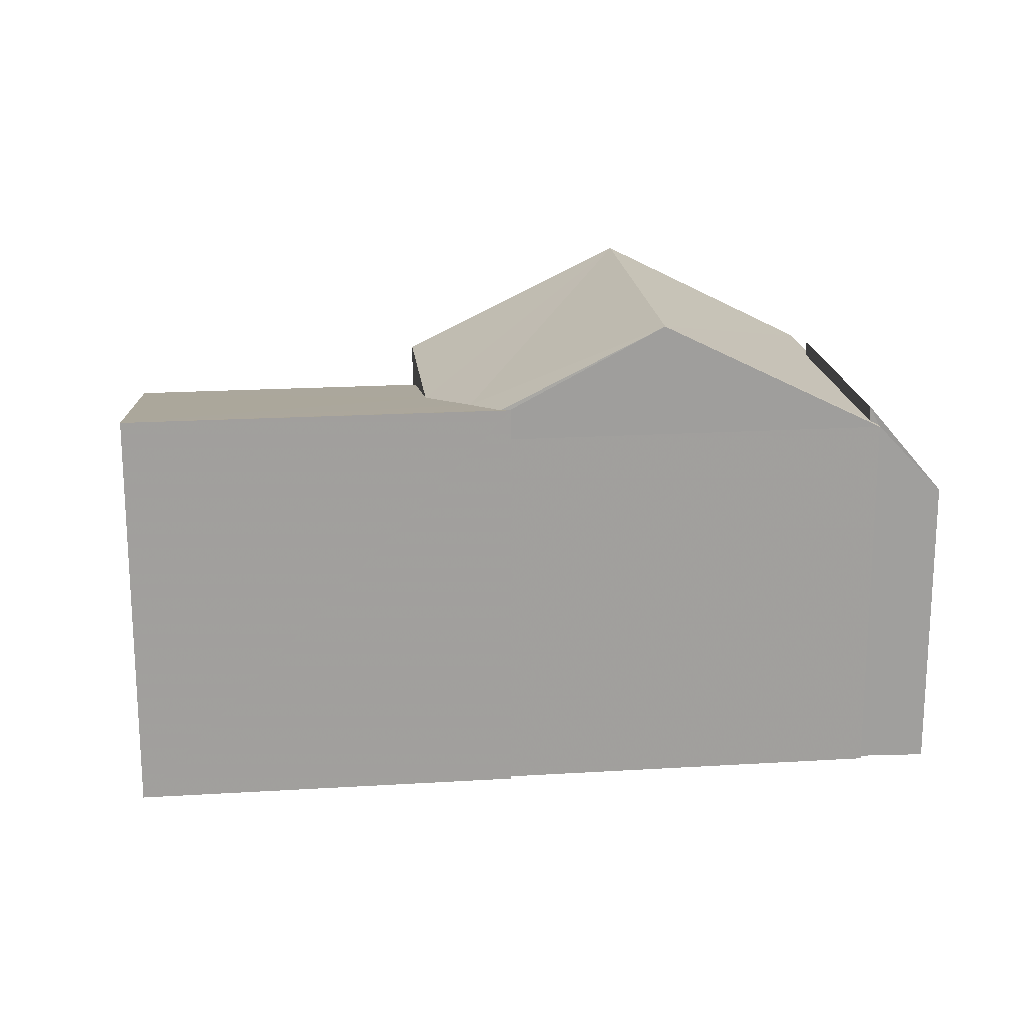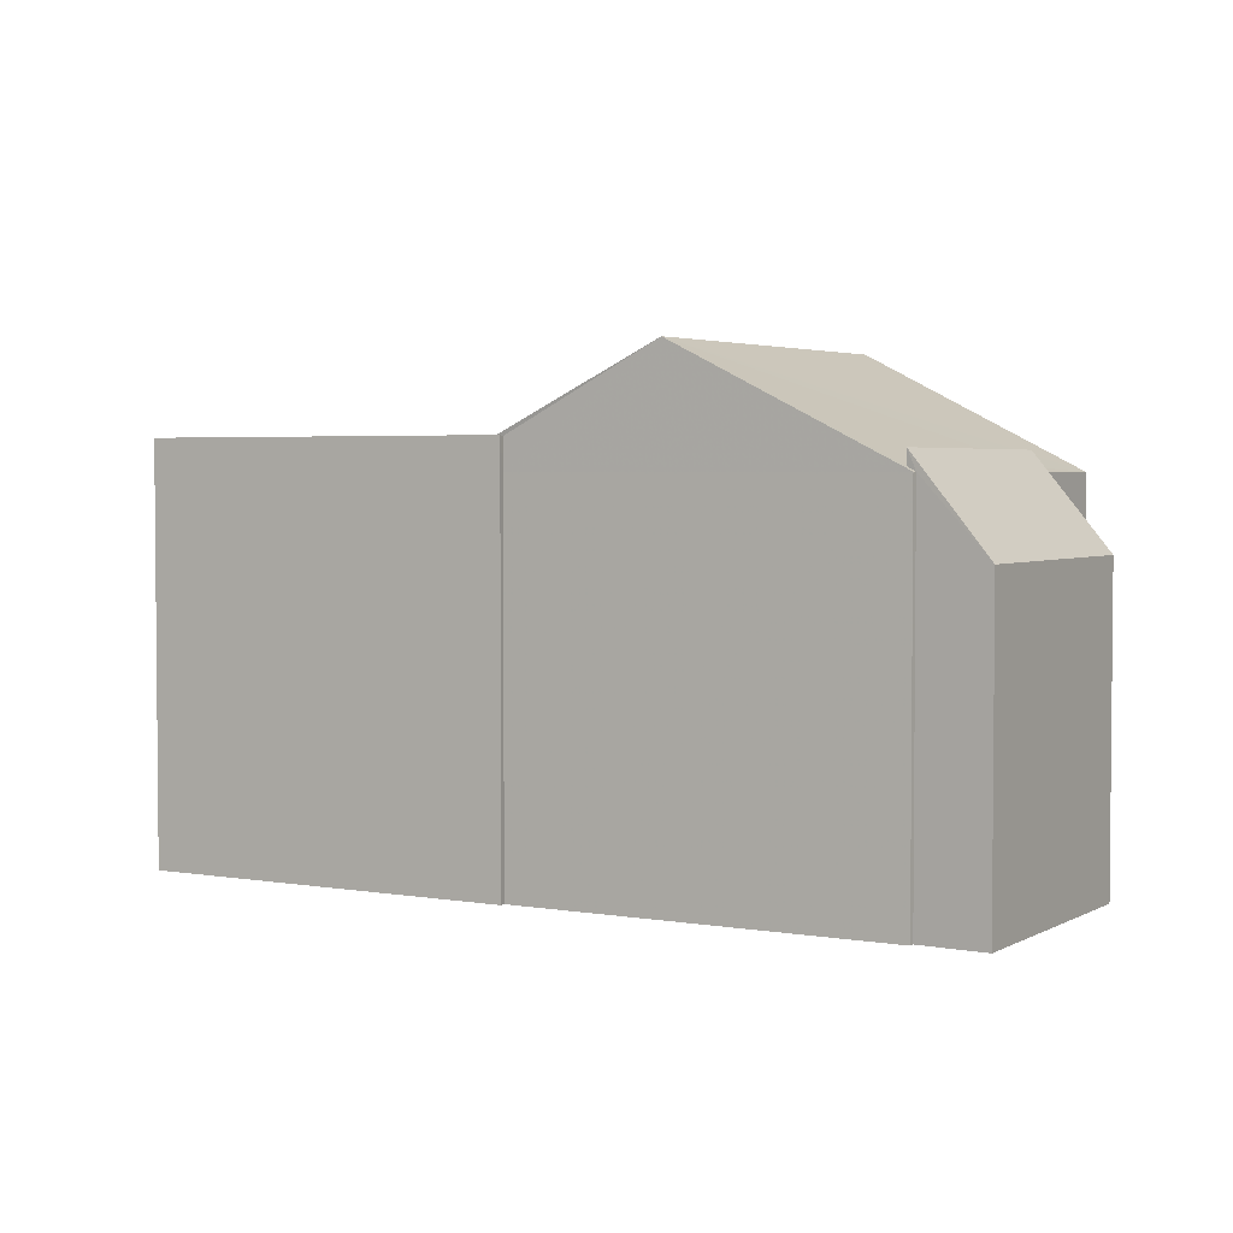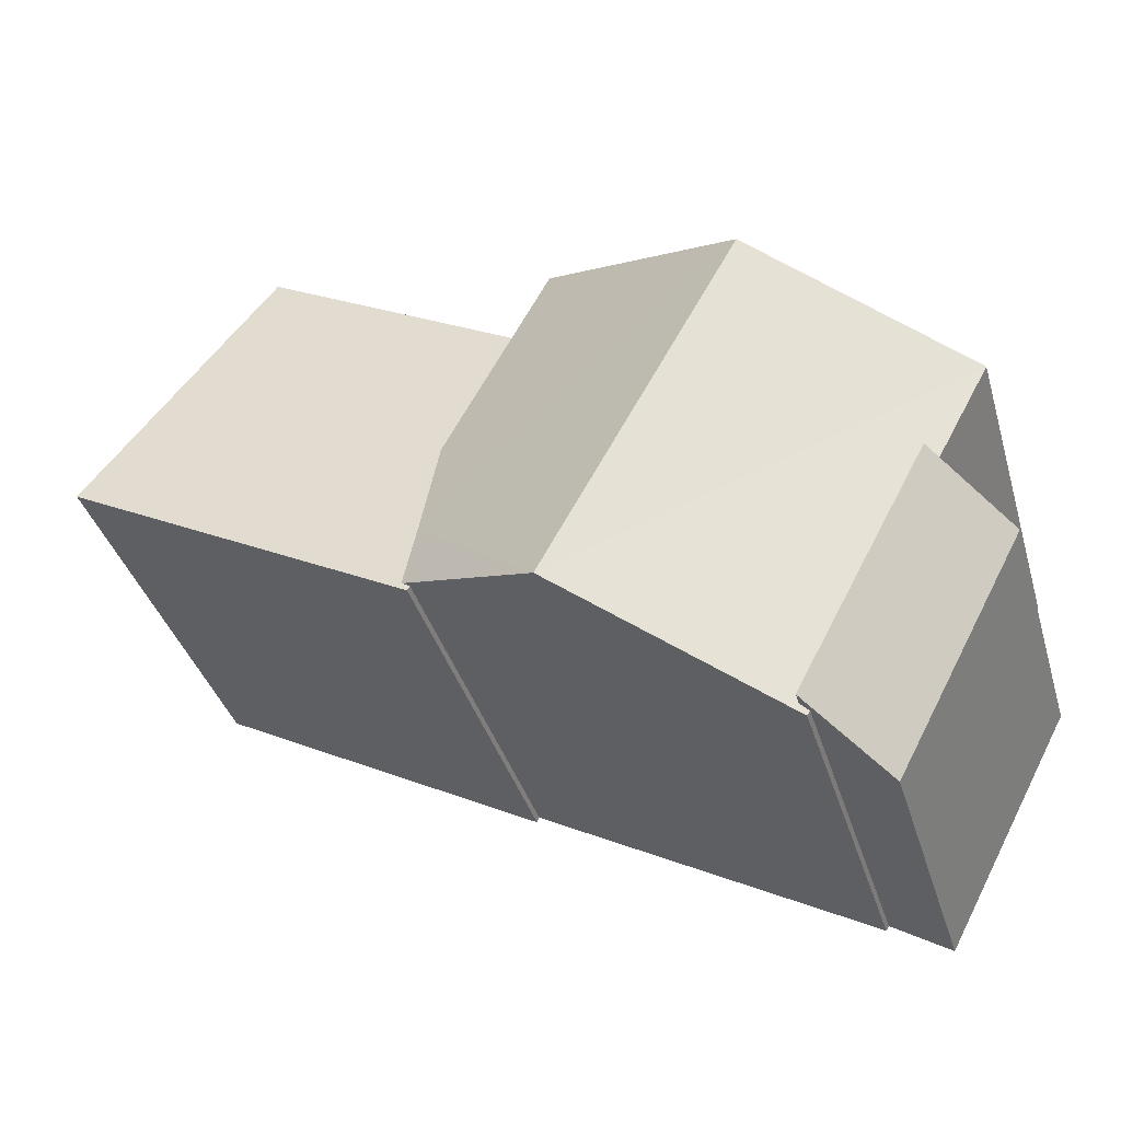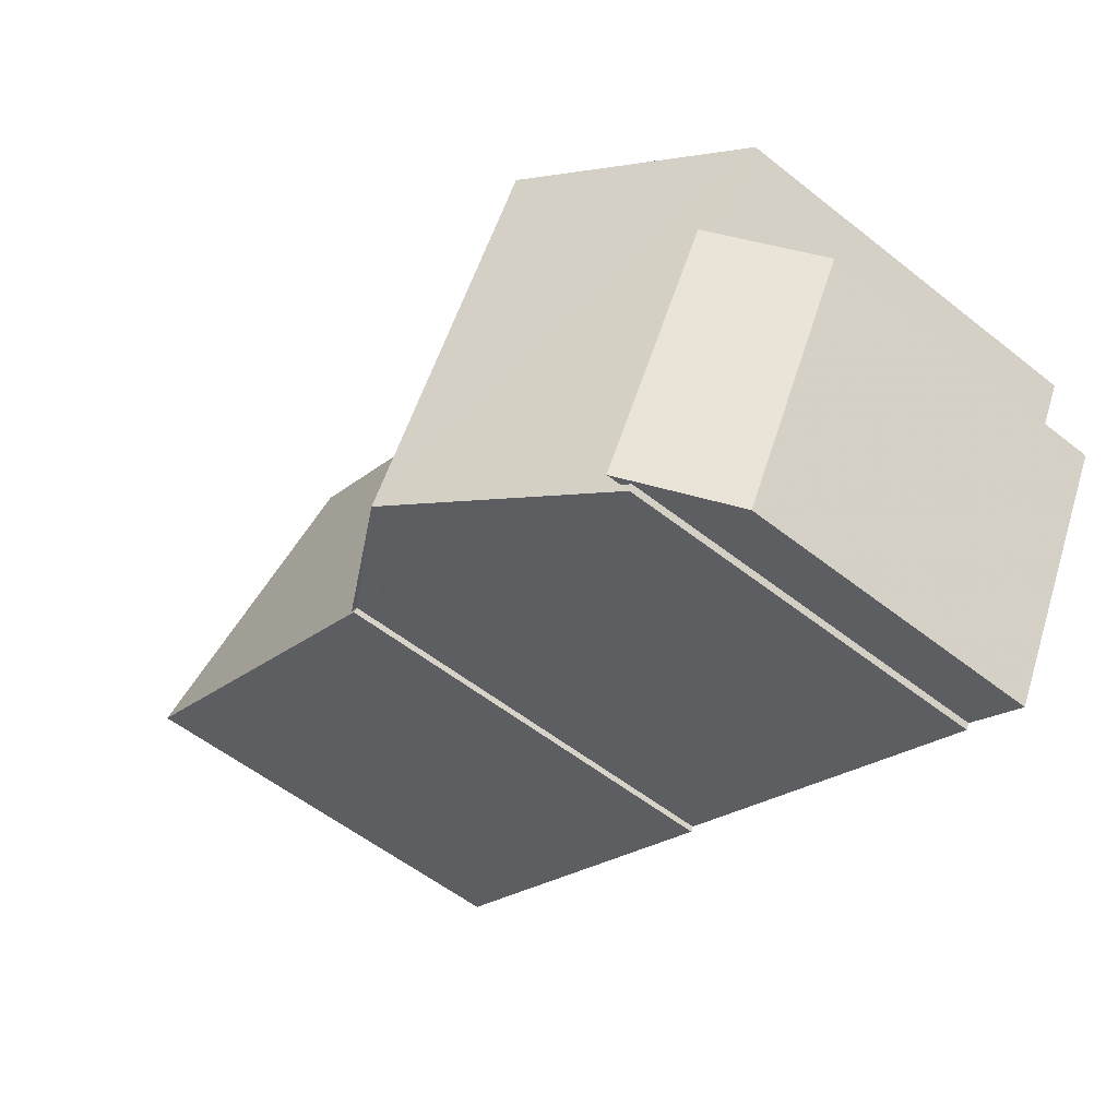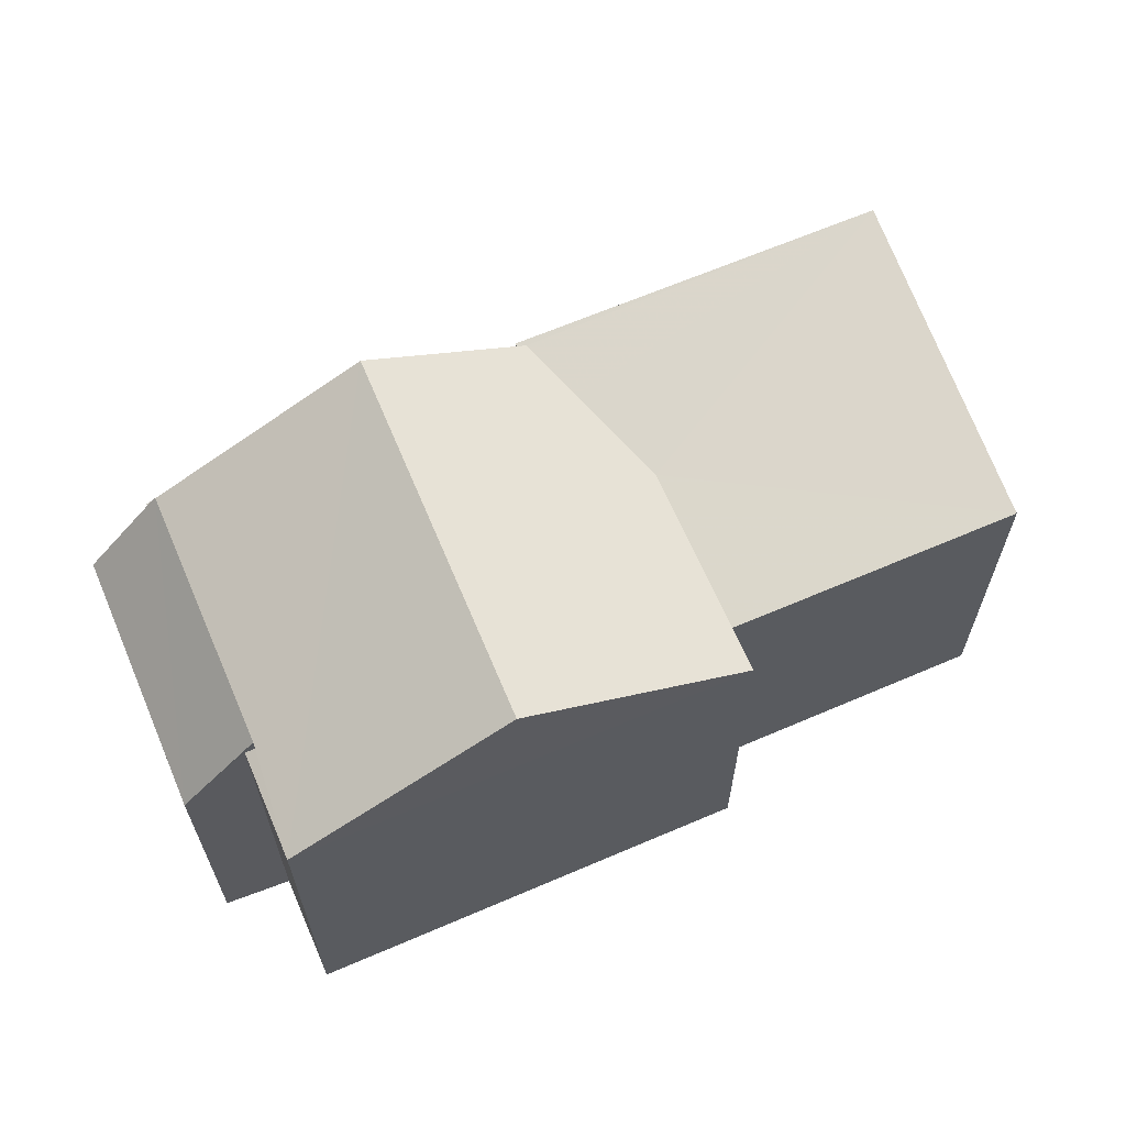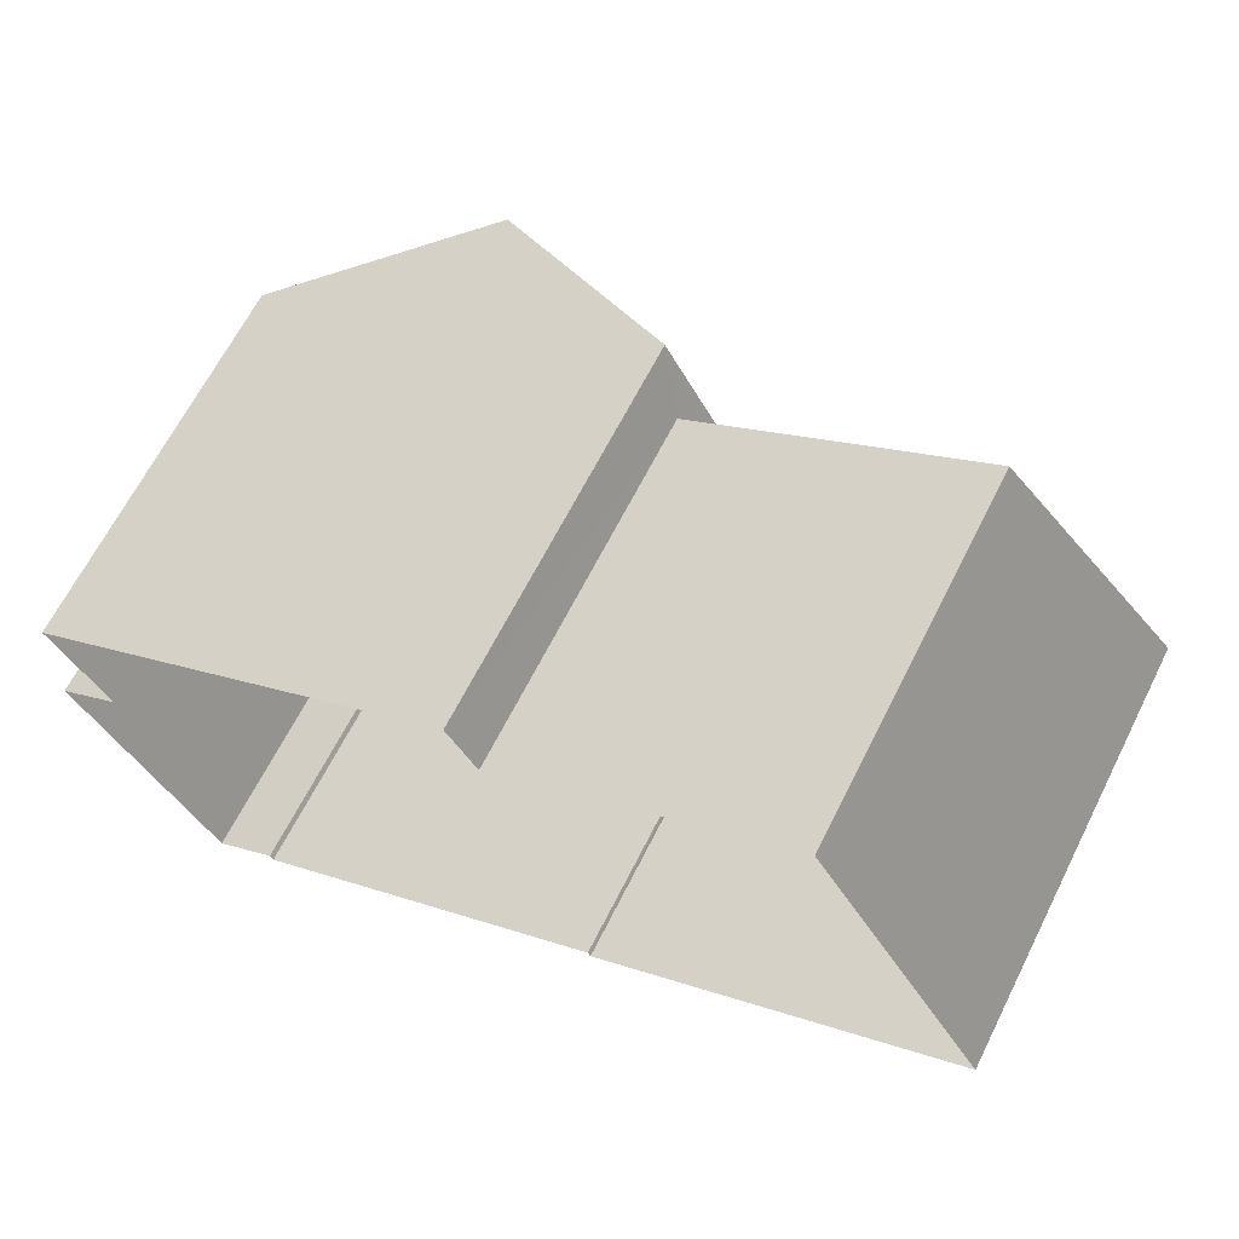
<metadata>
{"format":"obj","ext":"obj","renderer":"f3d","projection":"perspective","resolution":1024,"background":"white","views":[{"elev":18.9,"azim":-34.7,"up":"+Z"},{"elev":3.2,"azim":2.5,"up":"+Z"},{"elev":-37.4,"azim":15.9,"up":"+Y"},{"elev":-55.9,"azim":50.4,"up":"+Y"},{"elev":64.5,"azim":128.5,"up":"+Z"},{"elev":64.8,"azim":-153.3,"up":"+Y"}]}
</metadata>
<code>
v -8.93e+04 -9.985e+04 4.546
v -8.93e+04 -9.985e+04 4.546
v -8.93e+04 -9.986e+04 4.546
v -8.93e+04 -9.986e+04 4.546
v -8.93e+04 -9.986e+04 4.546
v -8.929e+04 -9.985e+04 4.545
v -8.929e+04 -9.986e+04 4.545
v -8.929e+04 -9.986e+04 4.546
v -8.929e+04 -9.986e+04 4.546
v -8.929e+04 -9.986e+04 4.546
v -8.929e+04 -9.986e+04 4.545
v -8.929e+04 -9.986e+04 4.545
v -8.929e+04 -9.986e+04 10.81
v -8.929e+04 -9.985e+04 10.81
v -8.93e+04 -9.986e+04 9.609
v -8.93e+04 -9.986e+04 9.764
v -8.929e+04 -9.985e+04 9.367
v -8.93e+04 -9.986e+04 9.367
v -8.929e+04 -9.986e+04 9.367
v -8.93e+04 -9.985e+04 8.979
v -8.93e+04 -9.985e+04 8.978
v -8.93e+04 -9.986e+04 9.764
v -8.93e+04 -9.986e+04 9.777
v -8.93e+04 -9.986e+04 9.778
v -8.929e+04 -9.986e+04 9.428
v -8.929e+04 -9.986e+04 9.367
v -8.929e+04 -9.986e+04 9.427
v -8.929e+04 -9.986e+04 9.368
v -8.929e+04 -9.986e+04 9.368
v -8.929e+04 -9.986e+04 8.448
v -8.929e+04 -9.986e+04 9.617
v -8.929e+04 -9.986e+04 9.617
v -8.929e+04 -9.986e+04 8.447
v -8.93e+04 -9.986e+04 9.368
f 1 2 3
f 4 3 5
f 2 6 7
f 8 5 9
f 10 9 11
f 12 2 7
f 11 9 12
f 3 2 5
f 9 5 12
f 5 2 12
f 13 14 15
f 16 13 15
f 14 17 18
f 15 14 18
f 19 14 13
f 20 18 21
f 22 16 23
f 24 18 20
f 15 18 24
f 15 24 16
f 16 24 23
f 19 25 26
f 27 28 29
f 13 25 19
f 27 25 13
f 27 13 28
f 30 31 32
f 33 30 32
f 34 28 13
f 13 16 22
f 34 13 22
f 6 19 7
f 6 17 19
f 12 7 19
f 26 12 19
f 25 32 31
f 25 27 32
f 5 34 4
f 34 23 4
f 34 22 23
f 21 1 20
f 21 2 1
f 33 10 11
f 30 33 11
f 17 14 19
f 9 28 8
f 9 29 28
f 32 29 33
f 10 33 9
f 27 29 32
f 33 29 9
f 28 5 8
f 28 34 5
f 2 21 6
f 6 21 17
f 21 18 17
f 20 1 3
f 24 20 3
f 25 31 26
f 12 26 30
f 12 30 11
f 26 31 30
f 23 24 3
f 4 23 3

</code>
